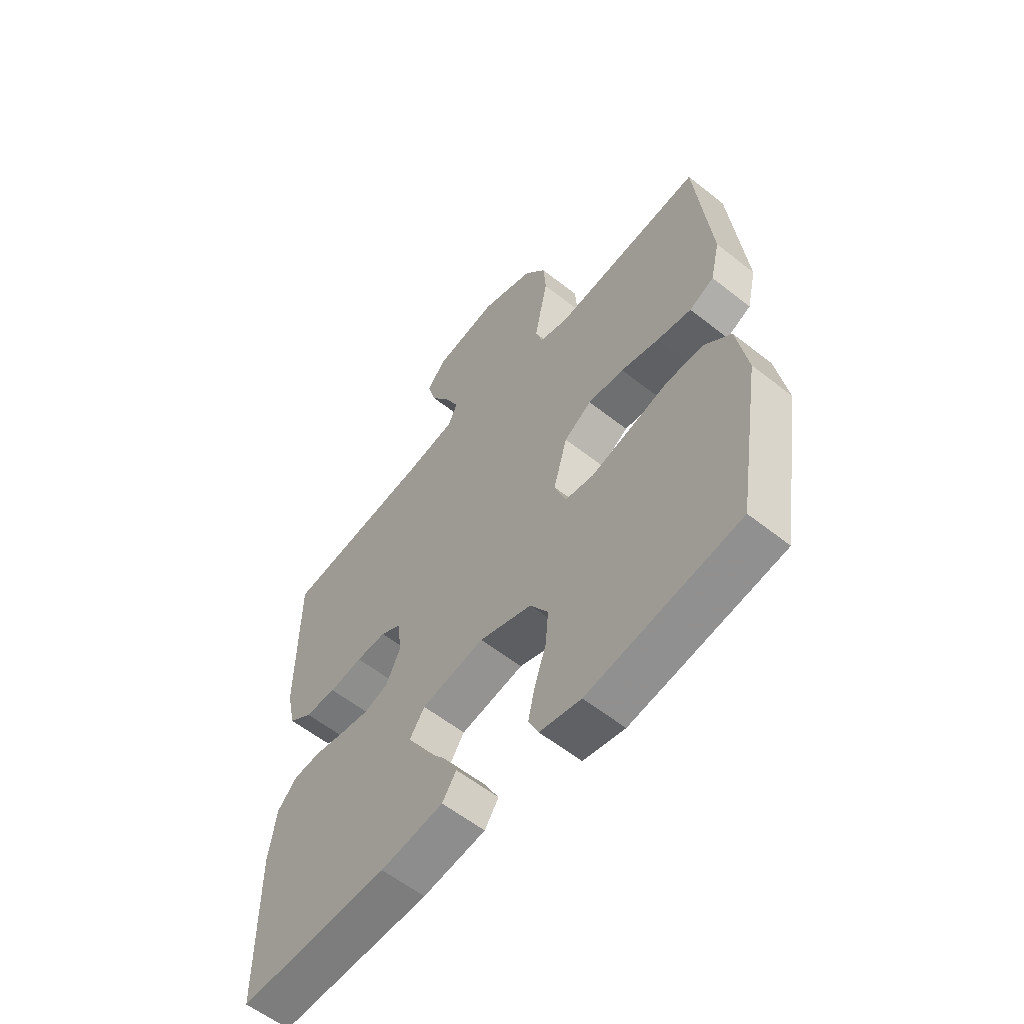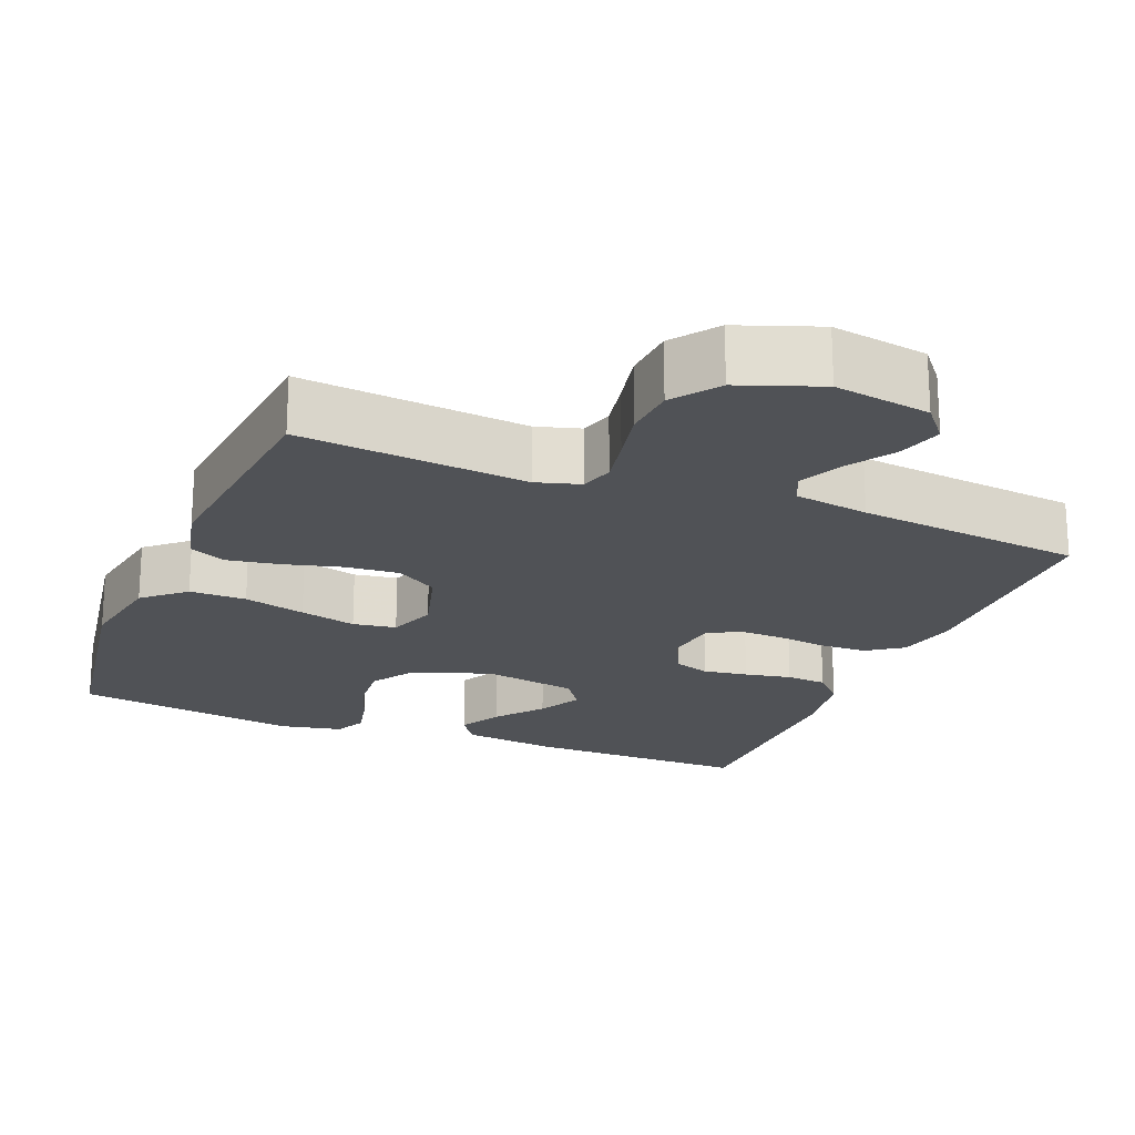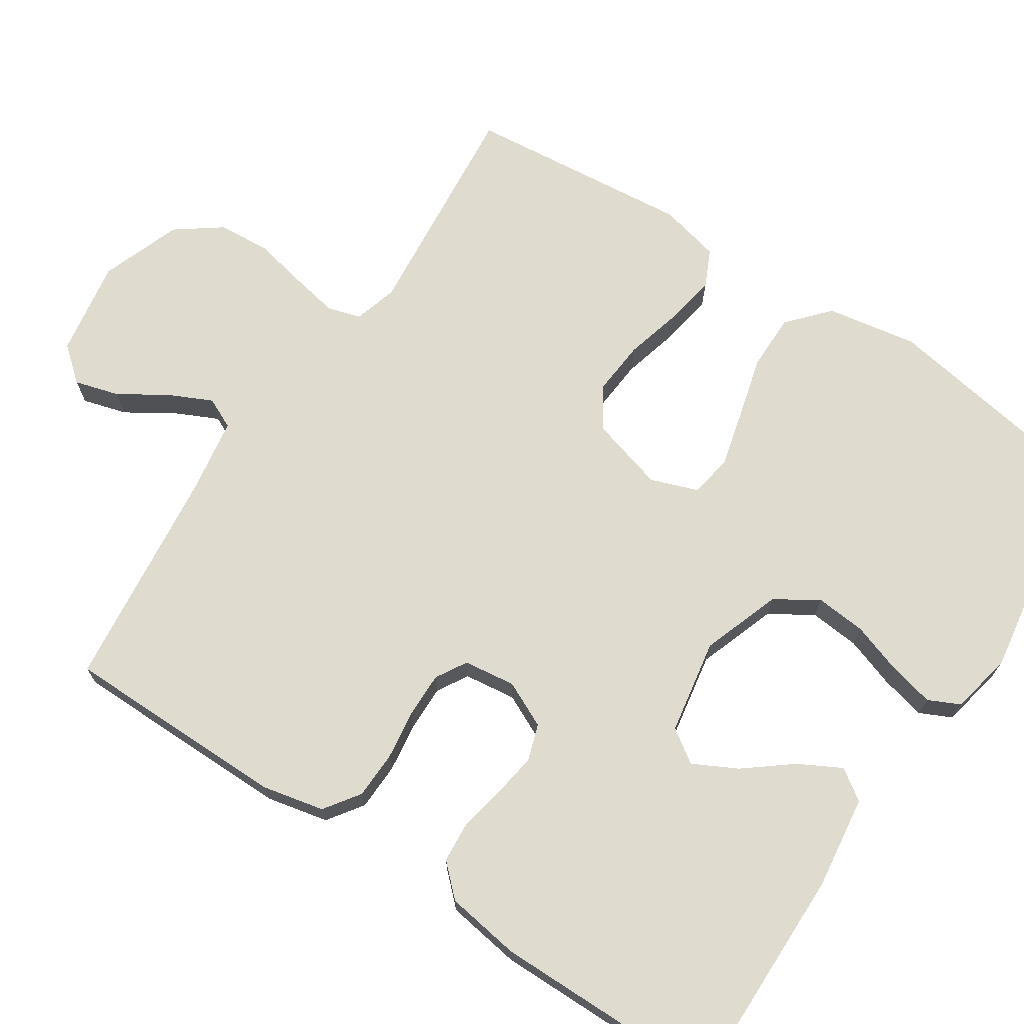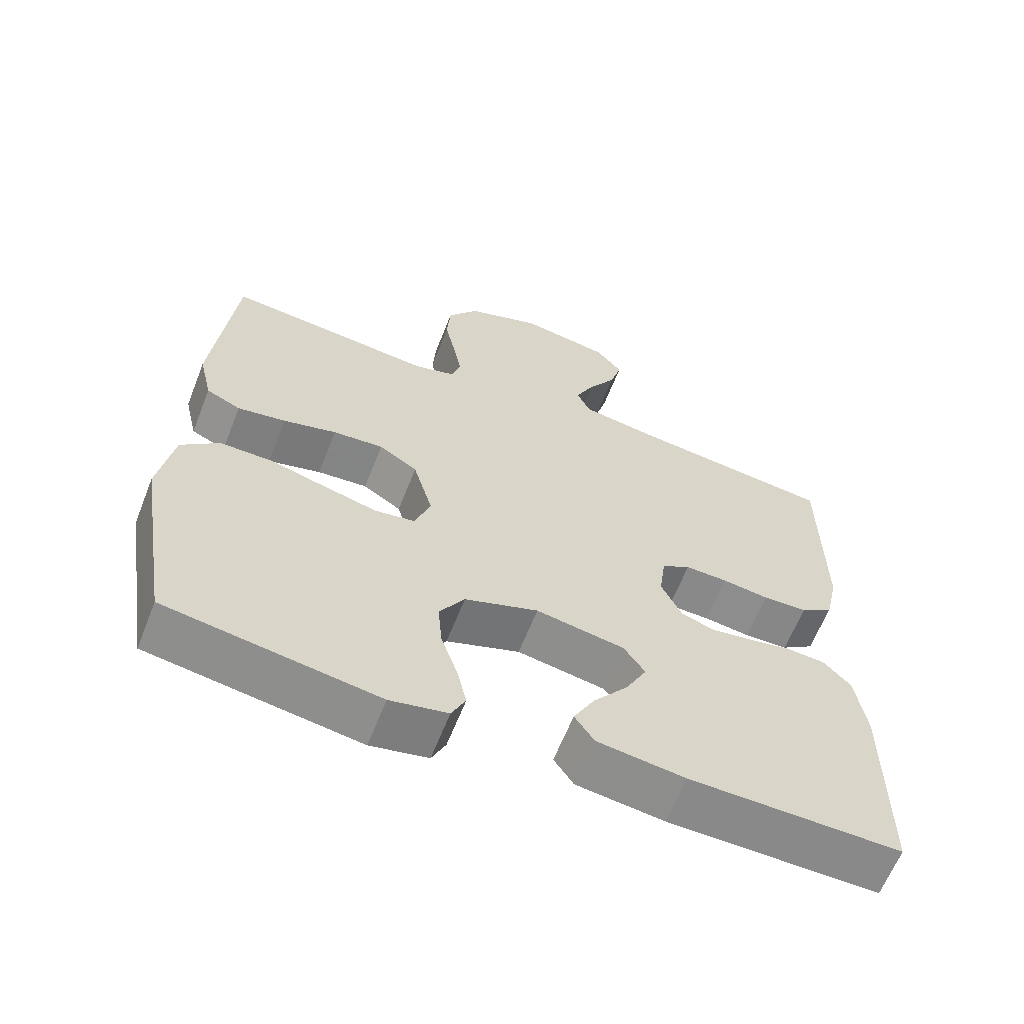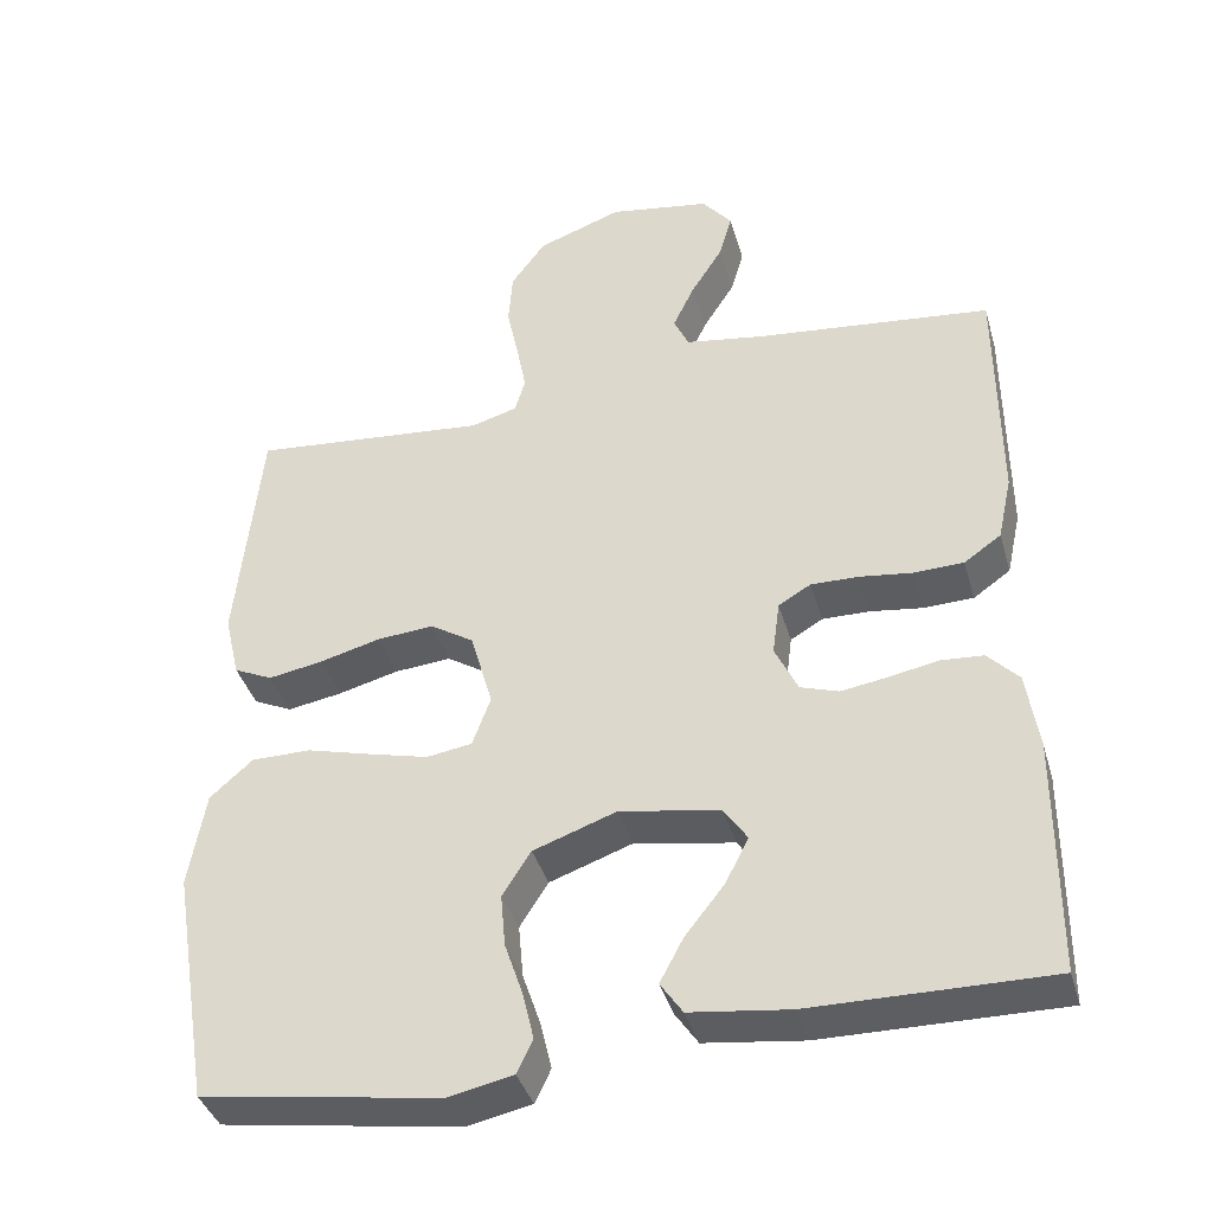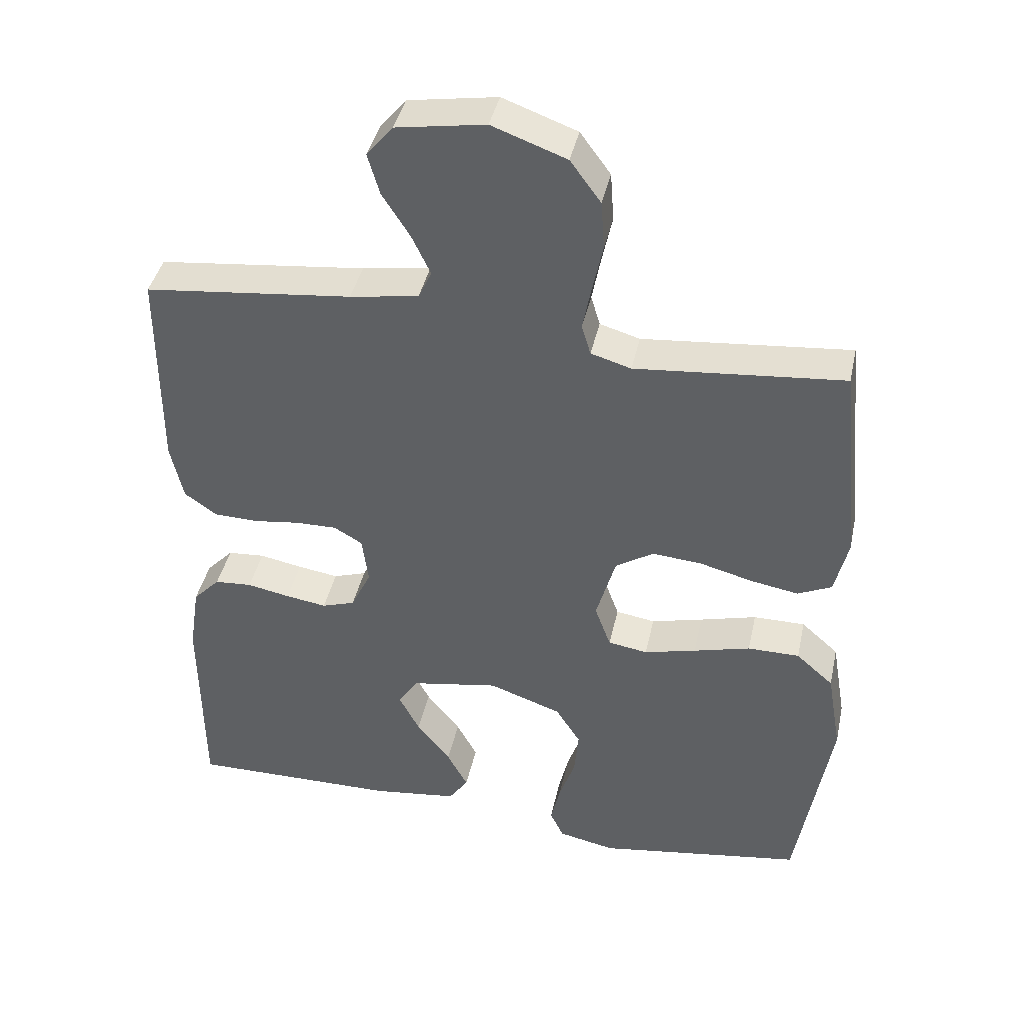
<metadata>
{"format":"obj","ext":"obj","renderer":"f3d","projection":"perspective","resolution":1024,"background":"white","views":[{"elev":-58.6,"azim":-129.2,"up":"+Z"},{"elev":-20.7,"azim":-22.0,"up":"+Y"},{"elev":70.4,"azim":123.4,"up":"+Y"},{"elev":-63.0,"azim":-21.5,"up":"+Z"},{"elev":-39.1,"azim":15.7,"up":"+Z"},{"elev":41.3,"azim":-167.8,"up":"+Z"}]}
</metadata>
<code>
v 0.5 0.07 0.5
v 0.501 0.07 0.2
v 0.483 0.07 0.118
v 0.436 0.07 0.085
v 0.373 0.07 0.083
v 0.306 0.07 0.092
v 0.246 0.07 0.093
v 0.205 0.07 0.069
v 0.196 0.07 0
v 0.225 0.07 -0.061
v 0.273 0.07 -0.077
v 0.332 0.07 -0.068
v 0.394 0.07 -0.056
v 0.448 0.07 -0.06
v 0.487 0.07 -0.101
v 0.502 0.07 -0.2
v 0.5 0.07 -0.5
v 0.2 0.07 -0.497
v 0.075 0.07 -0.481
v 0.047 0.07 -0.44
v 0.077 0.07 -0.384
v 0.126 0.07 -0.322
v 0.156 0.07 -0.264
v 0.126 0.07 -0.22
v 0 0.07 -0.198
v -0.105 0.07 -0.235
v -0.141 0.07 -0.292
v -0.135 0.07 -0.359
v -0.112 0.07 -0.427
v -0.098 0.07 -0.487
v -0.118 0.07 -0.529
v -0.2 0.07 -0.546
v -0.5 0.07 -0.5
v -0.549 0.07 -0.2
v -0.528 0.07 -0.079
v -0.474 0.07 -0.031
v -0.399 0.07 -0.031
v -0.317 0.07 -0.053
v -0.242 0.07 -0.072
v -0.185 0.07 -0.063
v -0.162 0.07 0
v -0.19 0.07 0.099
v -0.245 0.07 0.134
v -0.317 0.07 0.128
v -0.393 0.07 0.108
v -0.462 0.07 0.096
v -0.511 0.07 0.119
v -0.53 0.07 0.2
v -0.5 0.07 0.5
v -0.2 0.07 0.472
v -0.142 0.07 0.489
v -0.129 0.07 0.533
v -0.141 0.07 0.596
v -0.156 0.07 0.667
v -0.151 0.07 0.737
v -0.107 0.07 0.797
v 0 0.07 0.836
v 0.128 0.07 0.815
v 0.166 0.07 0.769
v 0.149 0.07 0.71
v 0.109 0.07 0.647
v 0.082 0.07 0.59
v 0.101 0.07 0.549
v 0.2 0.07 0.533
v 0.5 0 0.5
v 0.501 0 0.2
v 0.483 0 0.118
v 0.436 0 0.085
v 0.373 0 0.083
v 0.306 0 0.092
v 0.246 0 0.093
v 0.205 0 0.069
v 0.196 0 0
v 0.225 0 -0.061
v 0.273 0 -0.077
v 0.332 0 -0.068
v 0.394 0 -0.056
v 0.448 0 -0.06
v 0.487 0 -0.101
v 0.502 0 -0.2
v 0.5 0 -0.5
v 0.2 0 -0.497
v 0.075 0 -0.481
v 0.047 0 -0.44
v 0.077 0 -0.384
v 0.126 0 -0.322
v 0.156 0 -0.264
v 0.126 0 -0.22
v 0 0 -0.198
v -0.105 0 -0.235
v -0.141 0 -0.292
v -0.135 0 -0.359
v -0.112 0 -0.427
v -0.098 0 -0.487
v -0.118 0 -0.529
v -0.2 0 -0.546
v -0.5 0 -0.5
v -0.549 0 -0.2
v -0.528 0 -0.079
v -0.474 0 -0.031
v -0.399 0 -0.031
v -0.317 0 -0.053
v -0.242 0 -0.072
v -0.185 0 -0.063
v -0.162 0 0
v -0.19 0 0.099
v -0.245 0 0.134
v -0.317 0 0.128
v -0.393 0 0.108
v -0.462 0 0.096
v -0.511 0 0.119
v -0.53 0 0.2
v -0.5 0 0.5
v -0.2 0 0.472
v -0.142 0 0.489
v -0.129 0 0.533
v -0.141 0 0.596
v -0.156 0 0.667
v -0.151 0 0.737
v -0.107 0 0.797
v 0 0 0.836
v 0.128 0 0.815
v 0.166 0 0.769
v 0.149 0 0.71
v 0.109 0 0.647
v 0.082 0 0.59
v 0.101 0 0.549
v 0.2 0 0.533
f 59 60 61
f 58 59 61
f 57 58 61
f 56 57 61
f 55 56 61
f 54 55 61
f 53 54 61
f 52 53 61 62
f 51 52 62 63
f 48 49 50
f 47 48 50
f 46 47 50
f 45 46 50
f 44 45 50
f 51 63 64
f 50 51 64
f 44 50 64
f 43 44 64
f 36 37 38
f 35 36 38
f 34 35 38
f 33 34 38
f 32 33 38
f 31 32 38
f 30 31 38
f 29 30 38
f 28 29 38
f 27 28 38 39
f 26 27 39 40
f 20 21 22
f 19 20 22
f 18 19 22
f 17 18 22
f 16 17 22
f 15 16 22
f 14 15 22
f 13 14 22
f 12 13 22
f 11 12 22 23
f 10 11 23 24
f 4 5 6
f 3 4 6
f 2 3 6
f 1 2 6
f 64 1 6
f 64 6 7
f 64 7 8
f 43 64 8
f 42 43 8
f 41 42 8 9
f 41 9 10
f 40 41 10
f 26 40 10
f 25 26 10
f 10 24 25
f 125 124 123
f 125 123 122
f 125 122 121
f 125 121 120
f 125 120 119
f 125 119 118
f 125 118 117
f 126 125 117 116
f 127 126 116 115
f 114 113 112
f 114 112 111
f 114 111 110
f 114 110 109
f 114 109 108
f 128 127 115
f 128 115 114
f 128 114 108
f 128 108 107
f 102 101 100
f 102 100 99
f 102 99 98
f 102 98 97
f 102 97 96
f 102 96 95
f 102 95 94
f 102 94 93
f 102 93 92
f 103 102 92 91
f 104 103 91 90
f 86 85 84
f 86 84 83
f 86 83 82
f 86 82 81
f 86 81 80
f 86 80 79
f 86 79 78
f 86 78 77
f 86 77 76
f 87 86 76 75
f 88 87 75 74
f 70 69 68
f 70 68 67
f 70 67 66
f 70 66 65
f 70 65 128
f 71 70 128
f 72 71 128
f 72 128 107
f 72 107 106
f 73 72 106 105
f 74 73 105
f 74 105 104
f 74 104 90
f 74 90 89
f 89 88 74
f 1 65 66 2
f 2 66 67 3
f 3 67 68 4
f 4 68 69 5
f 5 69 70 6
f 6 70 71 7
f 7 71 72 8
f 8 72 73 9
f 9 73 74 10
f 10 74 75 11
f 11 75 76 12
f 12 76 77 13
f 13 77 78 14
f 14 78 79 15
f 15 79 80 16
f 16 80 81 17
f 17 81 82 18
f 18 82 83 19
f 19 83 84 20
f 20 84 85 21
f 21 85 86 22
f 22 86 87 23
f 23 87 88 24
f 24 88 89 25
f 25 89 90 26
f 26 90 91 27
f 27 91 92 28
f 28 92 93 29
f 29 93 94 30
f 30 94 95 31
f 31 95 96 32
f 32 96 97 33
f 33 97 98 34
f 34 98 99 35
f 35 99 100 36
f 36 100 101 37
f 37 101 102 38
f 38 102 103 39
f 39 103 104 40
f 40 104 105 41
f 41 105 106 42
f 42 106 107 43
f 43 107 108 44
f 44 108 109 45
f 45 109 110 46
f 46 110 111 47
f 47 111 112 48
f 48 112 113 49
f 49 113 114 50
f 50 114 115 51
f 51 115 116 52
f 52 116 117 53
f 53 117 118 54
f 54 118 119 55
f 55 119 120 56
f 56 120 121 57
f 57 121 122 58
f 58 122 123 59
f 59 123 124 60
f 60 124 125 61
f 61 125 126 62
f 62 126 127 63
f 63 127 128 64
f 64 128 65 1

</code>
